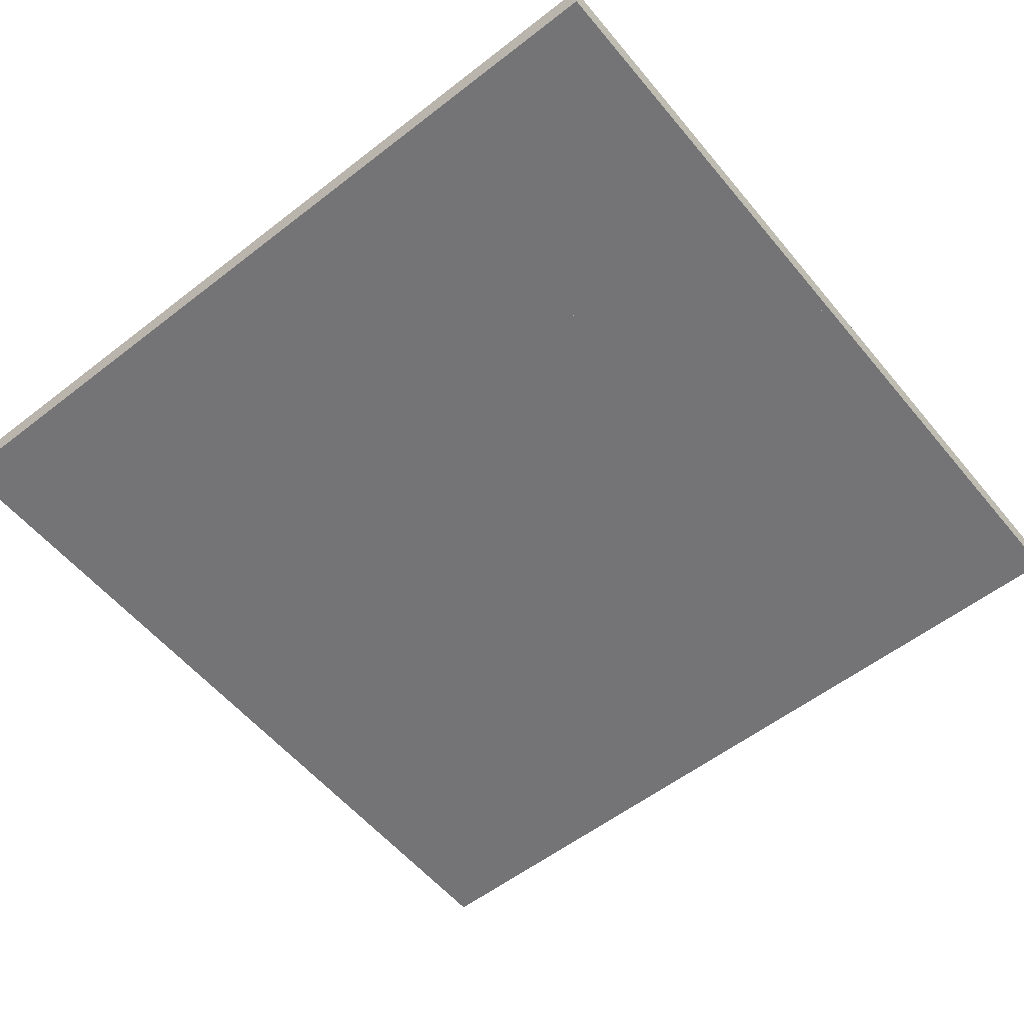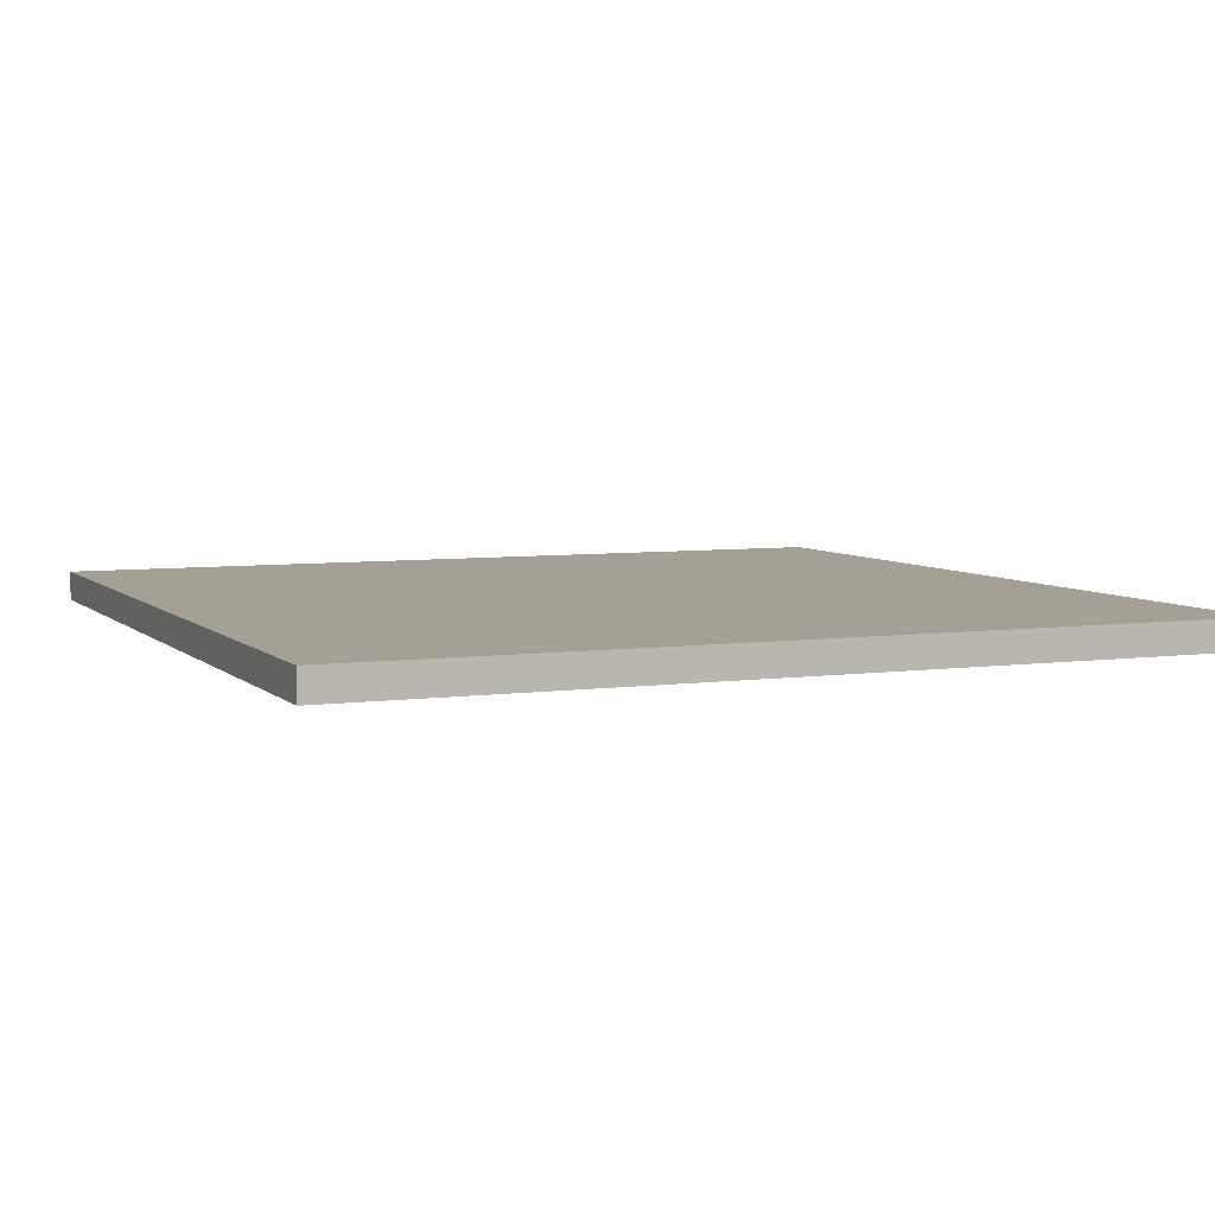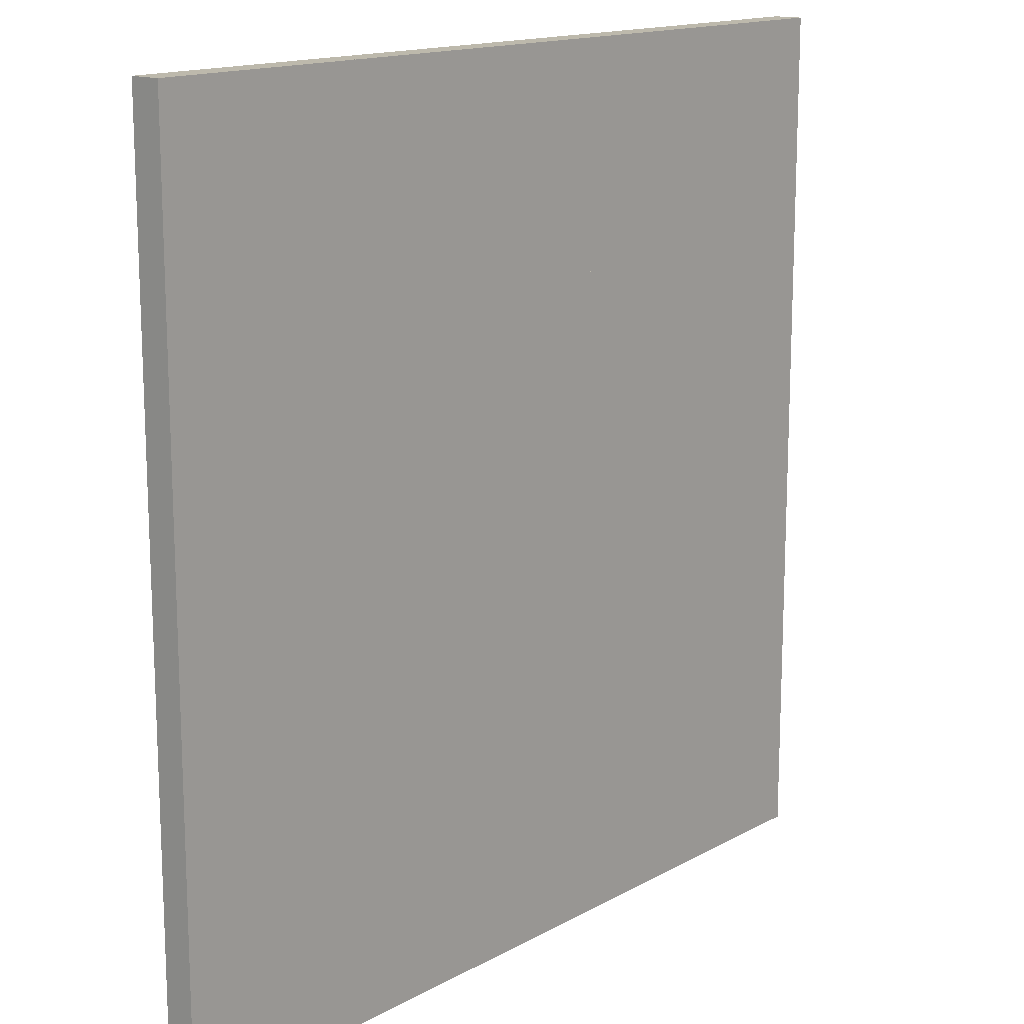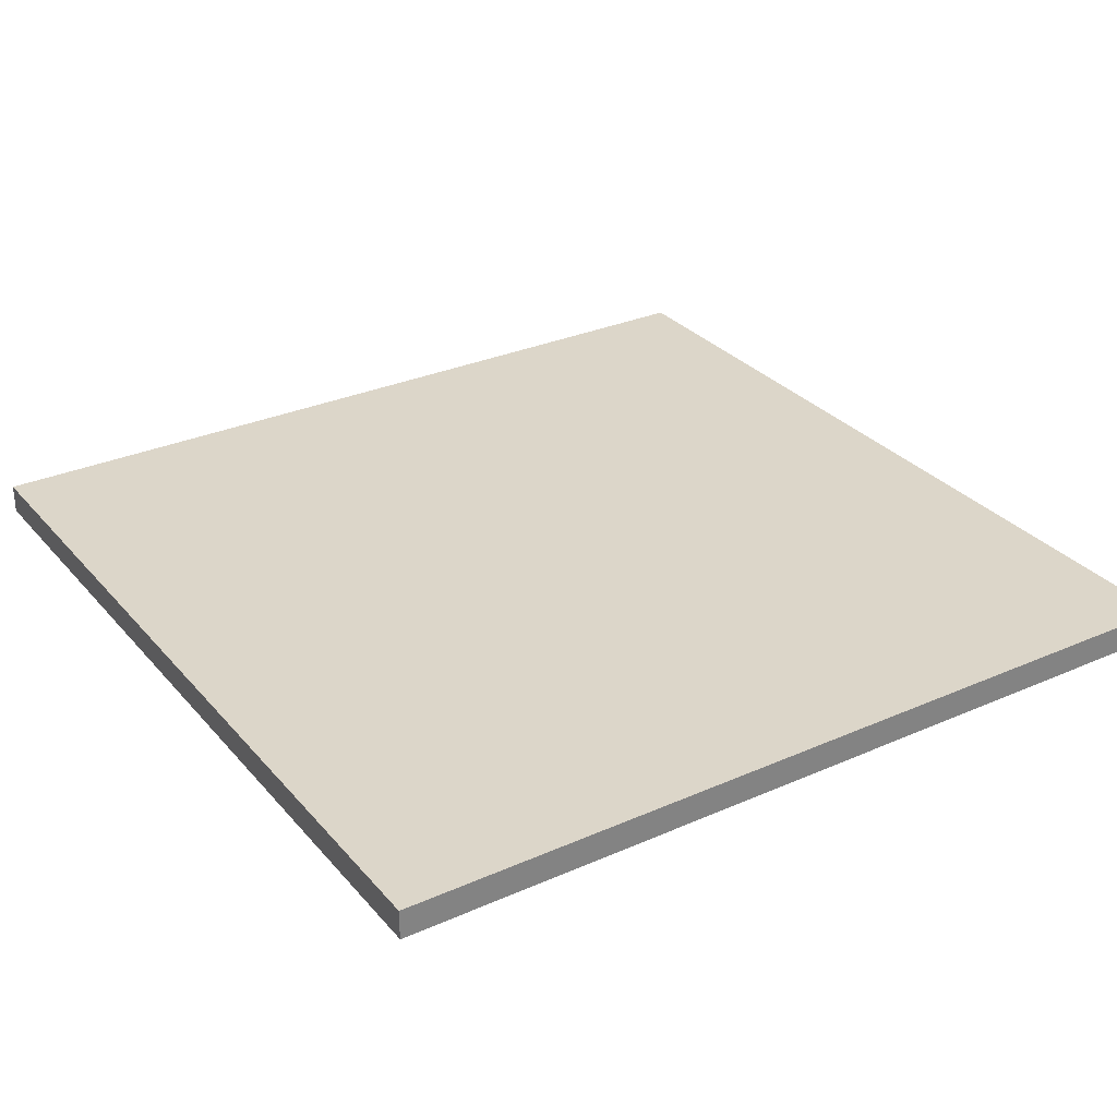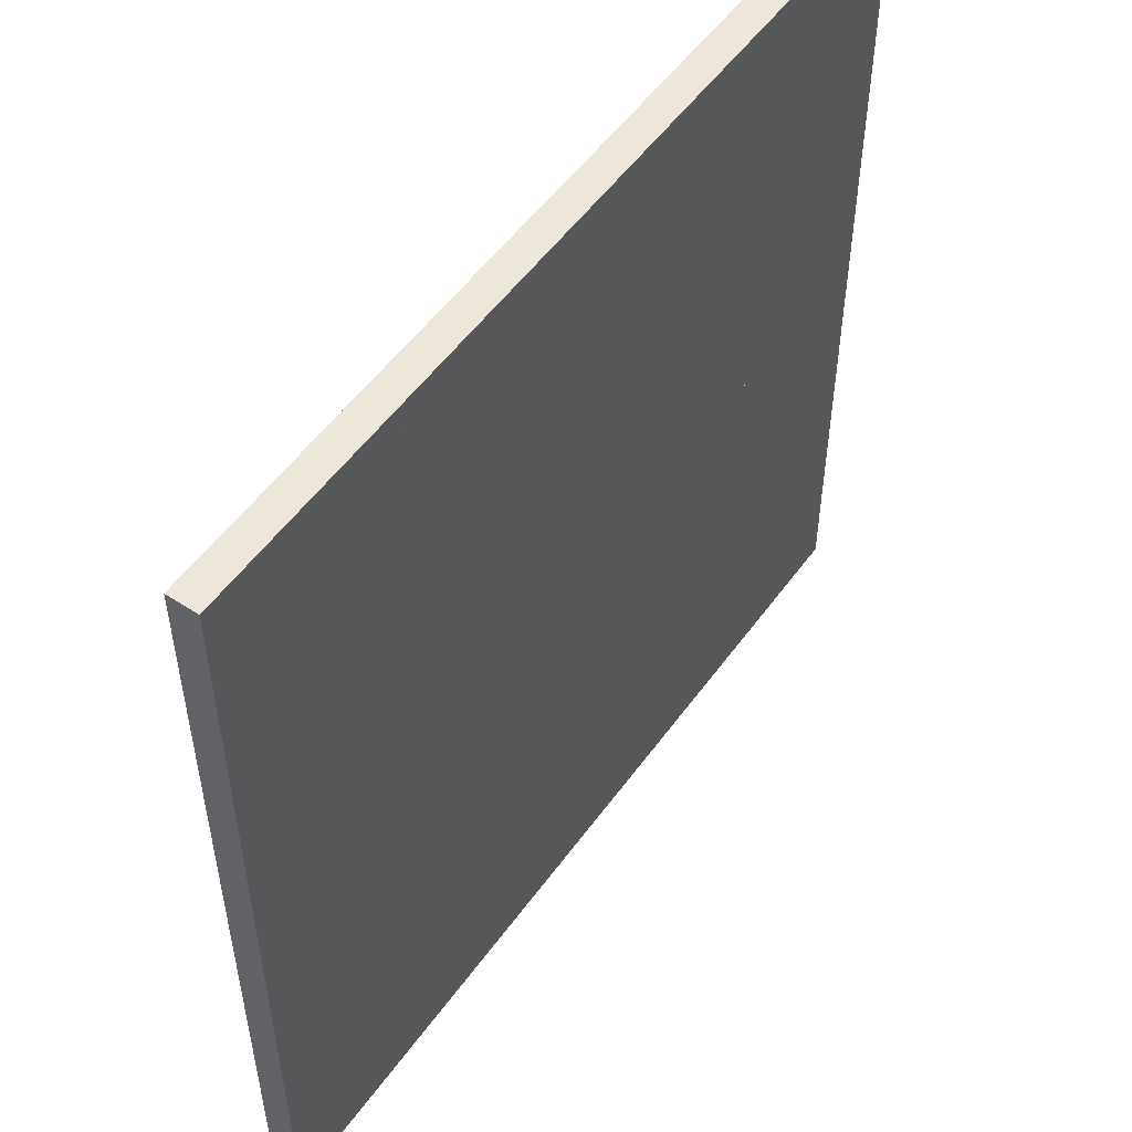
<metadata>
{"format":"obj","ext":"obj","renderer":"f3d","projection":"perspective","resolution":1024,"background":"white","views":[{"elev":-56.3,"azim":39.1,"up":"+Y"},{"elev":5.8,"azim":66.9,"up":"+Y"},{"elev":15.0,"azim":-49.5,"up":"+Z"},{"elev":30.2,"azim":-32.7,"up":"+Y"},{"elev":53.2,"azim":125.0,"up":"+Z"}]}
</metadata>
<code>
o Chess_Board.001_Cube.001
v -24 -1.58 24
v -18 -1.58 24
v -12 -1.58 24
v -24 -1.58 18
v -18 -1.58 18
v -12 -1.58 18
v -24 -1.58 12
v -18 -1.58 12
v -12 -1.58 12
v -24 -1.58 12
v -18 -1.58 12
v -12 -1.58 12
v -24 -1.58 6
v -18 -1.58 6
v -12 -1.58 6
v -24 -1.58 -8.8e-05
v -18 -1.58 -8.8e-05
v -12 -1.58 -8.8e-05
v -24 -1.58 -8.8e-05
v -18 -1.58 -8.8e-05
v -12 -1.58 -8.8e-05
v -24 -1.58 -6
v -18 -1.58 -6
v -12 -1.58 -6
v -24 -1.58 -12
v -18 -1.58 -12
v -12 -1.58 -12
v -24 -1.58 -12
v -18 -1.58 -12
v -12 -1.58 -12
v -24 -1.58 -18
v -18 -1.58 -18
v -12 -1.58 -18
v -24 -1.58 -24
v -18 -1.58 -24
v -12 -1.58 -24
v -12 -1.58 24
v -6 -1.58 24
v 0 -1.58 24
v -12 -1.58 18
v -6 -1.58 18
v 0 -1.58 18
v -12 -1.58 12
v -6 -1.58 12
v 0 -1.58 12
v -12 -1.58 12
v -6 -1.58 12
v 0 -1.58 12
v -12 -1.58 6
v -6 -1.58 6
v 0 -1.58 6
v -12 -1.58 -8.8e-05
v -6 -1.58 -8.8e-05
v 0 -1.58 -8.8e-05
v -12 -1.58 -8.8e-05
v -6 -1.58 -8.8e-05
v 0 -1.58 -8.8e-05
v -12 -1.58 -6
v -6 -1.58 -6
v 0 -1.58 -6
v -12 -1.58 -12
v -6 -1.58 -12
v 0 -1.58 -12
v -12 -1.58 -12
v -6 -1.58 -12
v 0 -1.58 -12
v -12 -1.58 -18
v -6 -1.58 -18
v 0 -1.58 -18
v -12 -1.58 -24
v -6 -1.58 -24
v 0 -1.58 -24
v 0 -1.58 24
v 6 -1.58 24
v 12 -1.58 24
v 0 -1.58 18
v 6 -1.58 18
v 12 -1.58 18
v 0 -1.58 12
v 6 -1.58 12
v 12 -1.58 12
v 0 -1.58 12
v 6 -1.58 12
v 12 -1.58 12
v 0 -1.58 6
v 6 -1.58 6
v 12 -1.58 6
v 0 -1.58 -8.8e-05
v 6 -1.58 -8.8e-05
v 12 -1.58 -8.8e-05
v 0 -1.58 -8.8e-05
v 6 -1.58 -8.8e-05
v 12 -1.58 -8.8e-05
v 0 -1.58 -6
v 6 -1.58 -6
v 12 -1.58 -6
v 0 -1.58 -12
v 6 -1.58 -12
v 12 -1.58 -12
v 0 -1.58 -12
v 6 -1.58 -12
v 12 -1.58 -12
v 0 -1.58 -18
v 6 -1.58 -18
v 12 -1.58 -18
v 0 -1.58 -24
v 6 -1.58 -24
v 12 -1.58 -24
v 12 -1.58 24
v 18 -1.58 24
v 24 -1.58 24
v 12 -1.58 18
v 18 -1.58 18
v 24 -1.58 18
v 12 -1.58 12
v 18 -1.58 12
v 24 -1.58 12
v 12 -1.58 12
v 18 -1.58 12
v 24 -1.58 12
v 12 -1.58 6
v 18 -1.58 6
v 24 -1.58 6
v 12 -1.58 -8.8e-05
v 18 -1.58 -8.8e-05
v 24 -1.58 -8.8e-05
v 12 -1.58 -8.8e-05
v 18 -1.58 -8.8e-05
v 24 -1.58 -8.8e-05
v 12 -1.58 -6
v 18 -1.58 -6
v 24 -1.58 -6
v 12 -1.58 -12
v 18 -1.58 -12
v 24 -1.58 -12
v 12 -1.58 -12
v 18 -1.58 -12
v 24 -1.58 -12
v 12 -1.58 -18
v 18 -1.58 -18
v 24 -1.58 -18
v 12 -1.58 -24
v 18 -1.58 -24
v 24 -1.58 -24
v -24 0.07379 24
v -18 0.07379 24
v -12 0.07379 24
v -24 0.07379 18
v -18 0.07379 18
v -12 0.07379 18
v -24 0.07379 12
v -18 0.07379 12
v -12 0.07379 12
v -24 0.07379 12
v -18 0.07379 12
v -12 0.07379 12
v -24 0.07379 6
v -18 0.07379 6
v -12 0.07379 6
v -24 0.07379 -8.8e-05
v -18 0.07379 -8.8e-05
v -12 0.07379 -8.8e-05
v -24 0.07379 -8.8e-05
v -18 0.07379 -8.8e-05
v -12 0.07379 -8.8e-05
v -24 0.07379 -6
v -18 0.07379 -6
v -12 0.07379 -6
v -24 0.07379 -12
v -18 0.07379 -12
v -12 0.07379 -12
v -24 0.07379 -12
v -18 0.07379 -12
v -12 0.07379 -12
v -24 0.07379 -18
v -18 0.07379 -18
v -12 0.07379 -18
v -24 0.07379 -24
v -18 0.07379 -24
v -12 0.07379 -24
v -12 0.07379 24
v -6 0.07379 24
v 0 0.07379 24
v -12 0.07379 18
v -6 0.07379 18
v 0 0.07379 18
v -12 0.07379 12
v -6 0.07379 12
v 0 0.07379 12
v -12 0.07379 12
v -6 0.07379 12
v 0 0.07379 12
v -12 0.07379 6
v -6 0.07379 6
v 0 0.07379 6
v -12 0.07379 -8.8e-05
v -6 0.07379 -8.8e-05
v 0 0.07379 -8.8e-05
v -12 0.07379 -8.8e-05
v -6 0.07379 -8.8e-05
v 0 0.07379 -8.8e-05
v -12 0.07379 -6
v -6 0.07379 -6
v 0 0.07379 -6
v -12 0.07379 -12
v -6 0.07379 -12
v 0 0.07379 -12
v -12 0.07379 -12
v -6 0.07379 -12
v 0 0.07379 -12
v -12 0.07379 -18
v -6 0.07379 -18
v 0 0.07379 -18
v -12 0.07379 -24
v -6 0.07379 -24
v 0 0.07379 -24
v 0 0.07379 24
v 6 0.07379 24
v 12 0.07379 24
v 0 0.07379 18
v 6 0.07379 18
v 12 0.07379 18
v 0 0.07379 12
v 6 0.07379 12
v 12 0.07379 12
v 0 0.07379 12
v 6 0.07379 12
v 12 0.07379 12
v 0 0.07379 6
v 6 0.07379 6
v 12 0.07379 6
v 0 0.07379 -8.8e-05
v 6 0.07379 -8.8e-05
v 12 0.07379 -8.8e-05
v 0 0.07379 -8.8e-05
v 6 0.07379 -8.8e-05
v 12 0.07379 -8.8e-05
v 0 0.07379 -6
v 6 0.07379 -6
v 12 0.07379 -6
v 0 0.07379 -12
v 6 0.07379 -12
v 12 0.07379 -12
v 0 0.07379 -12
v 6 0.07379 -12
v 12 0.07379 -12
v 0 0.07379 -18
v 6 0.07379 -18
v 12 0.07379 -18
v 0 0.07379 -24
v 6 0.07379 -24
v 12 0.07379 -24
v 12 0.07379 24
v 18 0.07379 24
v 24 0.07379 24
v 12 0.07379 18
v 18 0.07379 18
v 24 0.07379 18
v 12 0.07379 12
v 18 0.07379 12
v 24 0.07379 12
v 12 0.07379 12
v 18 0.07379 12
v 24 0.07379 12
v 12 0.07379 6
v 18 0.07379 6
v 24 0.07379 6
v 12 0.07379 -8.8e-05
v 18 0.07379 -8.8e-05
v 24 0.07379 -8.8e-05
v 12 0.07379 -8.8e-05
v 18 0.07379 -8.8e-05
v 24 0.07379 -8.8e-05
v 12 0.07379 -6
v 18 0.07379 -6
v 24 0.07379 -6
v 12 0.07379 -12
v 18 0.07379 -12
v 24 0.07379 -12
v 12 0.07379 -12
v 18 0.07379 -12
v 24 0.07379 -12
v 12 0.07379 -18
v 18 0.07379 -18
v 24 0.07379 -18
v 12 0.07379 -24
v 18 0.07379 -24
v 24 0.07379 -24
f 4 2 1
f 5 3 2
f 7 5 4
f 8 6 5
f 13 11 10
f 14 12 11
f 16 14 13
f 17 15 14
f 22 20 19
f 23 21 20
f 25 23 22
f 26 24 23
f 31 29 28
f 32 30 29
f 34 32 31
f 35 33 32
f 40 38 37
f 41 39 38
f 43 41 40
f 44 42 41
f 49 47 46
f 50 48 47
f 52 50 49
f 53 51 50
f 58 56 55
f 59 57 56
f 61 59 58
f 62 60 59
f 67 65 64
f 68 66 65
f 70 68 67
f 71 69 68
f 76 74 73
f 77 75 74
f 79 77 76
f 80 78 77
f 85 83 82
f 86 84 83
f 88 86 85
f 89 87 86
f 94 92 91
f 95 93 92
f 97 95 94
f 98 96 95
f 103 101 100
f 104 102 101
f 106 104 103
f 107 105 104
f 112 110 109
f 113 111 110
f 115 113 112
f 116 114 113
f 121 119 118
f 122 120 119
f 124 122 121
f 125 123 122
f 130 128 127
f 131 129 128
f 133 131 130
f 134 132 131
f 139 137 136
f 140 138 137
f 142 140 139
f 143 141 140
f 146 148 145
f 147 149 146
f 149 151 148
f 150 152 149
f 155 157 154
f 156 158 155
f 158 160 157
f 159 161 158
f 164 166 163
f 165 167 164
f 167 169 166
f 168 170 167
f 173 175 172
f 174 176 173
f 176 178 175
f 177 179 176
f 182 184 181
f 183 185 182
f 185 187 184
f 186 188 185
f 191 193 190
f 192 194 191
f 194 196 193
f 195 197 194
f 200 202 199
f 201 203 200
f 203 205 202
f 204 206 203
f 209 211 208
f 210 212 209
f 212 214 211
f 213 215 212
f 218 220 217
f 219 221 218
f 221 223 220
f 222 224 221
f 227 229 226
f 228 230 227
f 230 232 229
f 231 233 230
f 236 238 235
f 237 239 236
f 239 241 238
f 240 242 239
f 245 247 244
f 246 248 245
f 248 250 247
f 249 251 248
f 254 256 253
f 255 257 254
f 257 259 256
f 258 260 257
f 263 265 262
f 264 266 263
f 266 268 265
f 267 269 266
f 272 274 271
f 273 275 272
f 275 277 274
f 276 278 275
f 281 283 280
f 282 284 281
f 284 286 283
f 285 287 284
f 33 174 30
f 109 256 112
f 70 215 71
f 110 253 109
f 72 213 69
f 31 178 34
f 71 216 72
f 73 220 76
f 34 179 35
f 111 254 110
f 74 217 73
f 36 177 33
f 114 255 111
f 35 180 36
f 37 184 40
f 112 259 115
f 75 218 74
f 38 181 37
f 78 219 75
f 115 260 116
f 117 258 114
f 1 148 4
f 76 223 79
f 39 182 38
f 116 261 117
f 2 145 1
f 42 183 39
f 118 265 121
f 79 224 80
f 119 262 118
f 81 222 78
f 40 187 43
f 3 146 2
f 80 225 81
f 6 147 3
f 82 229 85
f 43 188 44
f 120 263 119
f 83 226 82
f 45 186 42
f 123 264 120
f 4 151 7
f 44 189 45
f 46 193 49
f 121 268 124
f 7 152 8
f 84 227 83
f 47 190 46
f 9 150 6
f 87 228 84
f 124 269 125
f 8 153 9
f 126 267 123
f 10 157 13
f 85 232 88
f 48 191 47
f 125 270 126
f 11 154 10
f 51 192 48
f 127 274 130
f 88 233 89
f 128 271 127
f 90 231 87
f 49 196 52
f 12 155 11
f 89 234 90
f 15 156 12
f 91 238 94
f 52 197 53
f 129 272 128
f 92 235 91
f 54 195 51
f 132 273 129
f 13 160 16
f 53 198 54
f 55 202 58
f 130 277 133
f 16 161 17
f 93 236 92
f 56 199 55
f 18 159 15
f 96 237 93
f 133 278 134
f 17 162 18
f 135 276 132
f 19 166 22
f 94 241 97
f 57 200 56
f 134 279 135
f 20 163 19
f 60 201 57
f 136 283 139
f 97 242 98
f 137 280 136
f 99 240 96
f 58 205 61
f 21 164 20
f 98 243 99
f 24 165 21
f 100 247 103
f 61 206 62
f 138 281 137
f 101 244 100
f 63 204 60
f 141 282 138
f 22 169 25
f 62 207 63
f 64 211 67
f 139 286 142
f 25 170 26
f 102 245 101
f 65 208 64
f 27 168 24
f 105 246 102
f 142 287 143
f 26 171 27
f 144 285 141
f 28 175 31
f 103 250 106
f 66 209 65
f 143 288 144
f 29 172 28
f 69 210 66
f 106 251 107
f 108 249 105
f 67 214 70
f 30 173 29
f 107 252 108
f 4 5 2
f 5 6 3
f 7 8 5
f 8 9 6
f 13 14 11
f 14 15 12
f 16 17 14
f 17 18 15
f 22 23 20
f 23 24 21
f 25 26 23
f 26 27 24
f 31 32 29
f 32 33 30
f 34 35 32
f 35 36 33
f 40 41 38
f 41 42 39
f 43 44 41
f 44 45 42
f 49 50 47
f 50 51 48
f 52 53 50
f 53 54 51
f 58 59 56
f 59 60 57
f 61 62 59
f 62 63 60
f 67 68 65
f 68 69 66
f 70 71 68
f 71 72 69
f 76 77 74
f 77 78 75
f 79 80 77
f 80 81 78
f 85 86 83
f 86 87 84
f 88 89 86
f 89 90 87
f 94 95 92
f 95 96 93
f 97 98 95
f 98 99 96
f 103 104 101
f 104 105 102
f 106 107 104
f 107 108 105
f 112 113 110
f 113 114 111
f 115 116 113
f 116 117 114
f 121 122 119
f 122 123 120
f 124 125 122
f 125 126 123
f 130 131 128
f 131 132 129
f 133 134 131
f 134 135 132
f 139 140 137
f 140 141 138
f 142 143 140
f 143 144 141
f 146 149 148
f 147 150 149
f 149 152 151
f 150 153 152
f 155 158 157
f 156 159 158
f 158 161 160
f 159 162 161
f 164 167 166
f 165 168 167
f 167 170 169
f 168 171 170
f 173 176 175
f 174 177 176
f 176 179 178
f 177 180 179
f 182 185 184
f 183 186 185
f 185 188 187
f 186 189 188
f 191 194 193
f 192 195 194
f 194 197 196
f 195 198 197
f 200 203 202
f 201 204 203
f 203 206 205
f 204 207 206
f 209 212 211
f 210 213 212
f 212 215 214
f 213 216 215
f 218 221 220
f 219 222 221
f 221 224 223
f 222 225 224
f 227 230 229
f 228 231 230
f 230 233 232
f 231 234 233
f 236 239 238
f 237 240 239
f 239 242 241
f 240 243 242
f 245 248 247
f 246 249 248
f 248 251 250
f 249 252 251
f 254 257 256
f 255 258 257
f 257 260 259
f 258 261 260
f 263 266 265
f 264 267 266
f 266 269 268
f 267 270 269
f 272 275 274
f 273 276 275
f 275 278 277
f 276 279 278
f 281 284 283
f 282 285 284
f 284 287 286
f 285 288 287
f 33 177 174
f 109 253 256
f 70 214 215
f 110 254 253
f 72 216 213
f 31 175 178
f 71 215 216
f 73 217 220
f 34 178 179
f 111 255 254
f 74 218 217
f 36 180 177
f 114 258 255
f 35 179 180
f 37 181 184
f 112 256 259
f 75 219 218
f 38 182 181
f 78 222 219
f 115 259 260
f 117 261 258
f 1 145 148
f 76 220 223
f 39 183 182
f 116 260 261
f 2 146 145
f 42 186 183
f 118 262 265
f 79 223 224
f 119 263 262
f 81 225 222
f 40 184 187
f 3 147 146
f 80 224 225
f 6 150 147
f 82 226 229
f 43 187 188
f 120 264 263
f 83 227 226
f 45 189 186
f 123 267 264
f 4 148 151
f 44 188 189
f 46 190 193
f 121 265 268
f 7 151 152
f 84 228 227
f 47 191 190
f 9 153 150
f 87 231 228
f 124 268 269
f 8 152 153
f 126 270 267
f 10 154 157
f 85 229 232
f 48 192 191
f 125 269 270
f 11 155 154
f 51 195 192
f 127 271 274
f 88 232 233
f 128 272 271
f 90 234 231
f 49 193 196
f 12 156 155
f 89 233 234
f 15 159 156
f 91 235 238
f 52 196 197
f 129 273 272
f 92 236 235
f 54 198 195
f 132 276 273
f 13 157 160
f 53 197 198
f 55 199 202
f 130 274 277
f 16 160 161
f 93 237 236
f 56 200 199
f 18 162 159
f 96 240 237
f 133 277 278
f 17 161 162
f 135 279 276
f 19 163 166
f 94 238 241
f 57 201 200
f 134 278 279
f 20 164 163
f 60 204 201
f 136 280 283
f 97 241 242
f 137 281 280
f 99 243 240
f 58 202 205
f 21 165 164
f 98 242 243
f 24 168 165
f 100 244 247
f 61 205 206
f 138 282 281
f 101 245 244
f 63 207 204
f 141 285 282
f 22 166 169
f 62 206 207
f 64 208 211
f 139 283 286
f 25 169 170
f 102 246 245
f 65 209 208
f 27 171 168
f 105 249 246
f 142 286 287
f 26 170 171
f 144 288 285
f 28 172 175
f 103 247 250
f 66 210 209
f 143 287 288
f 29 173 172
f 69 213 210
f 106 250 251
f 108 252 249
f 67 211 214
f 30 174 173
f 107 251 252

</code>
